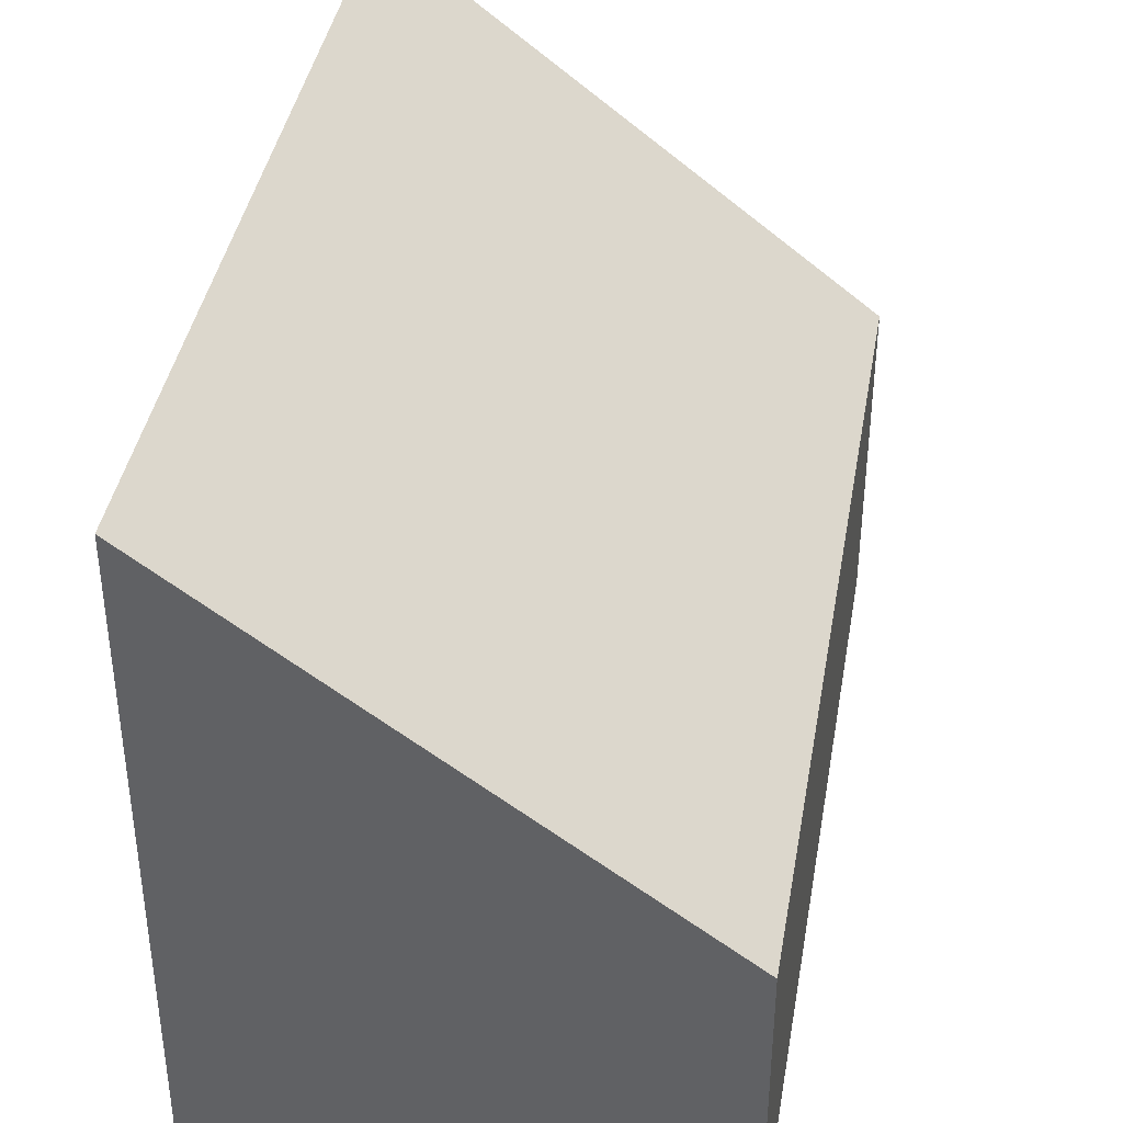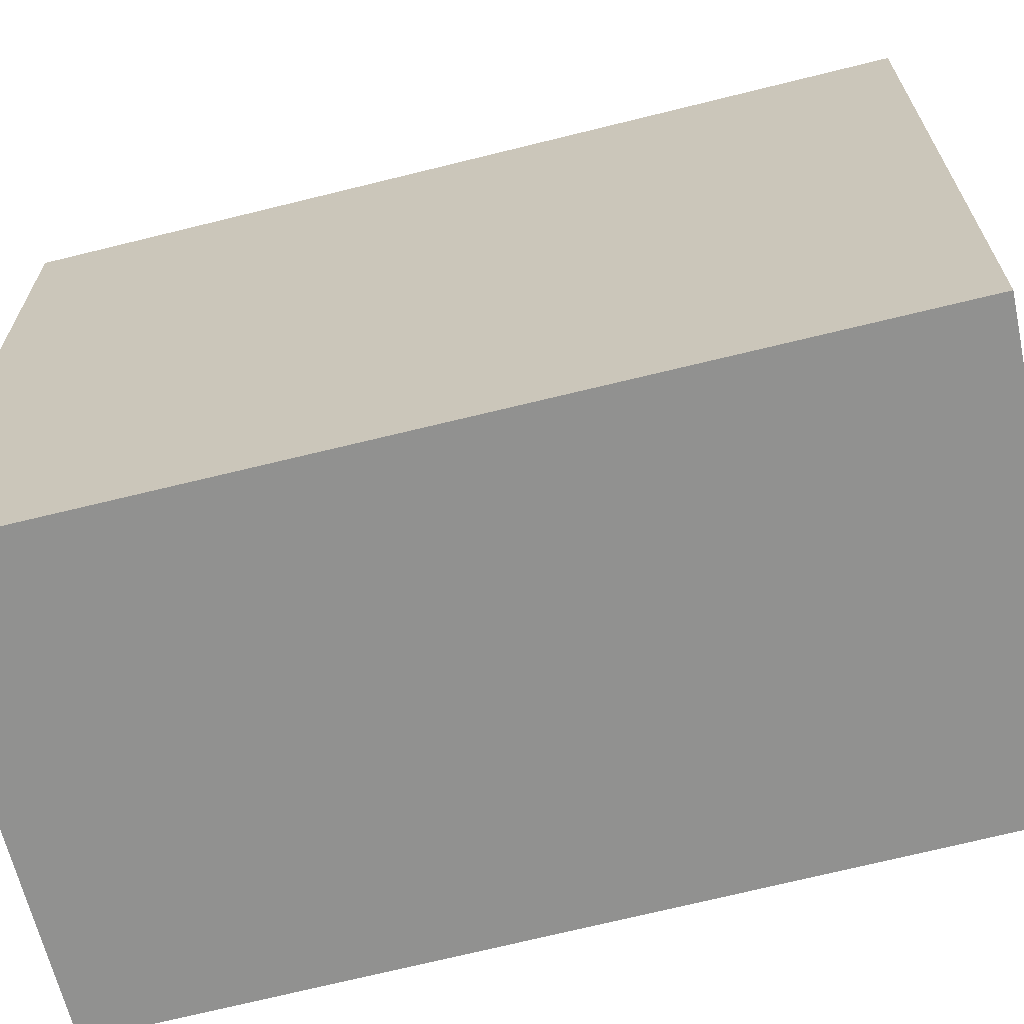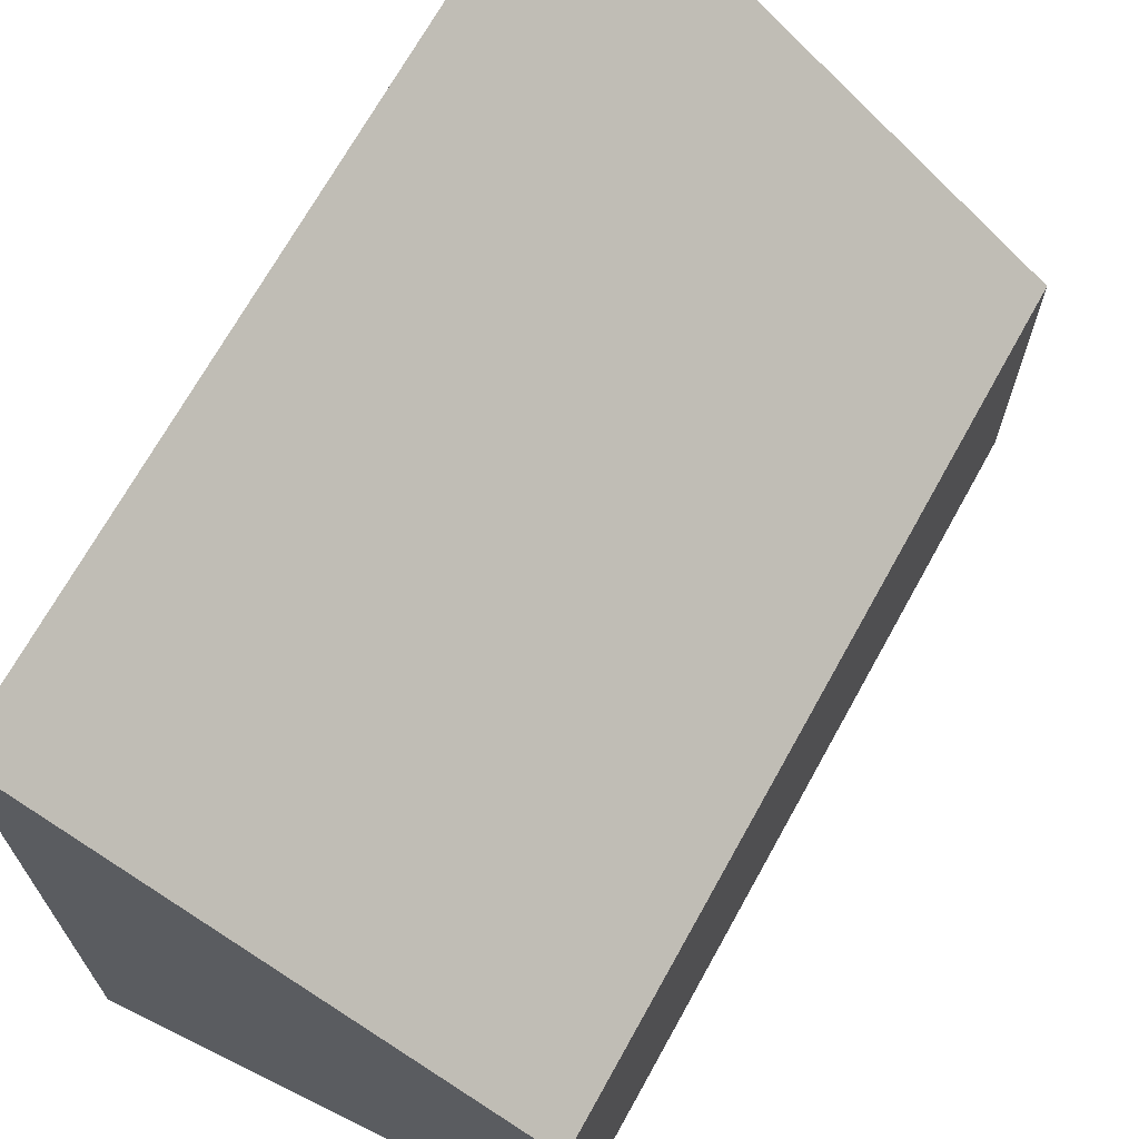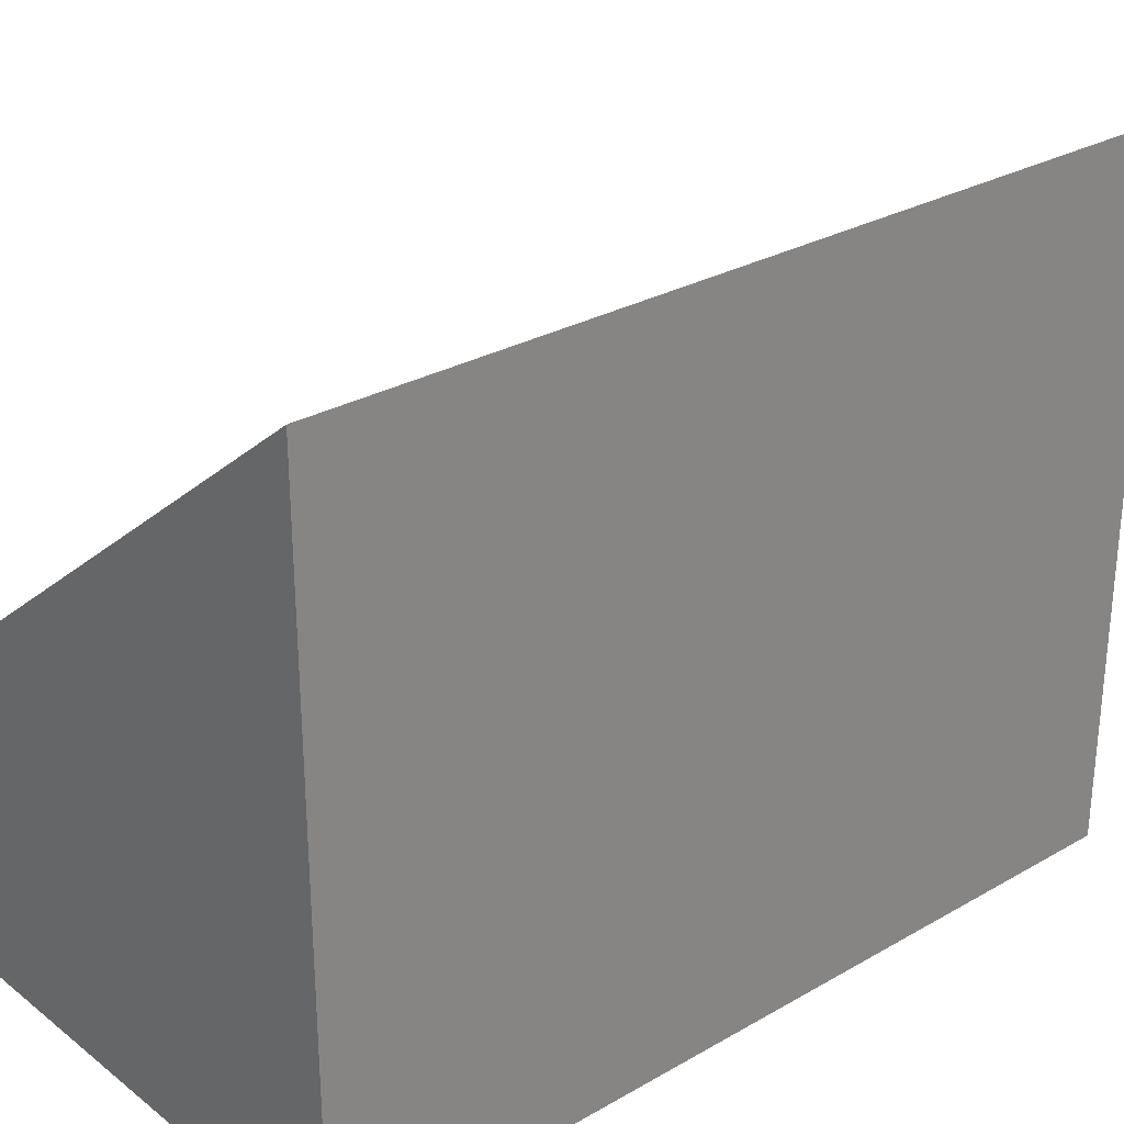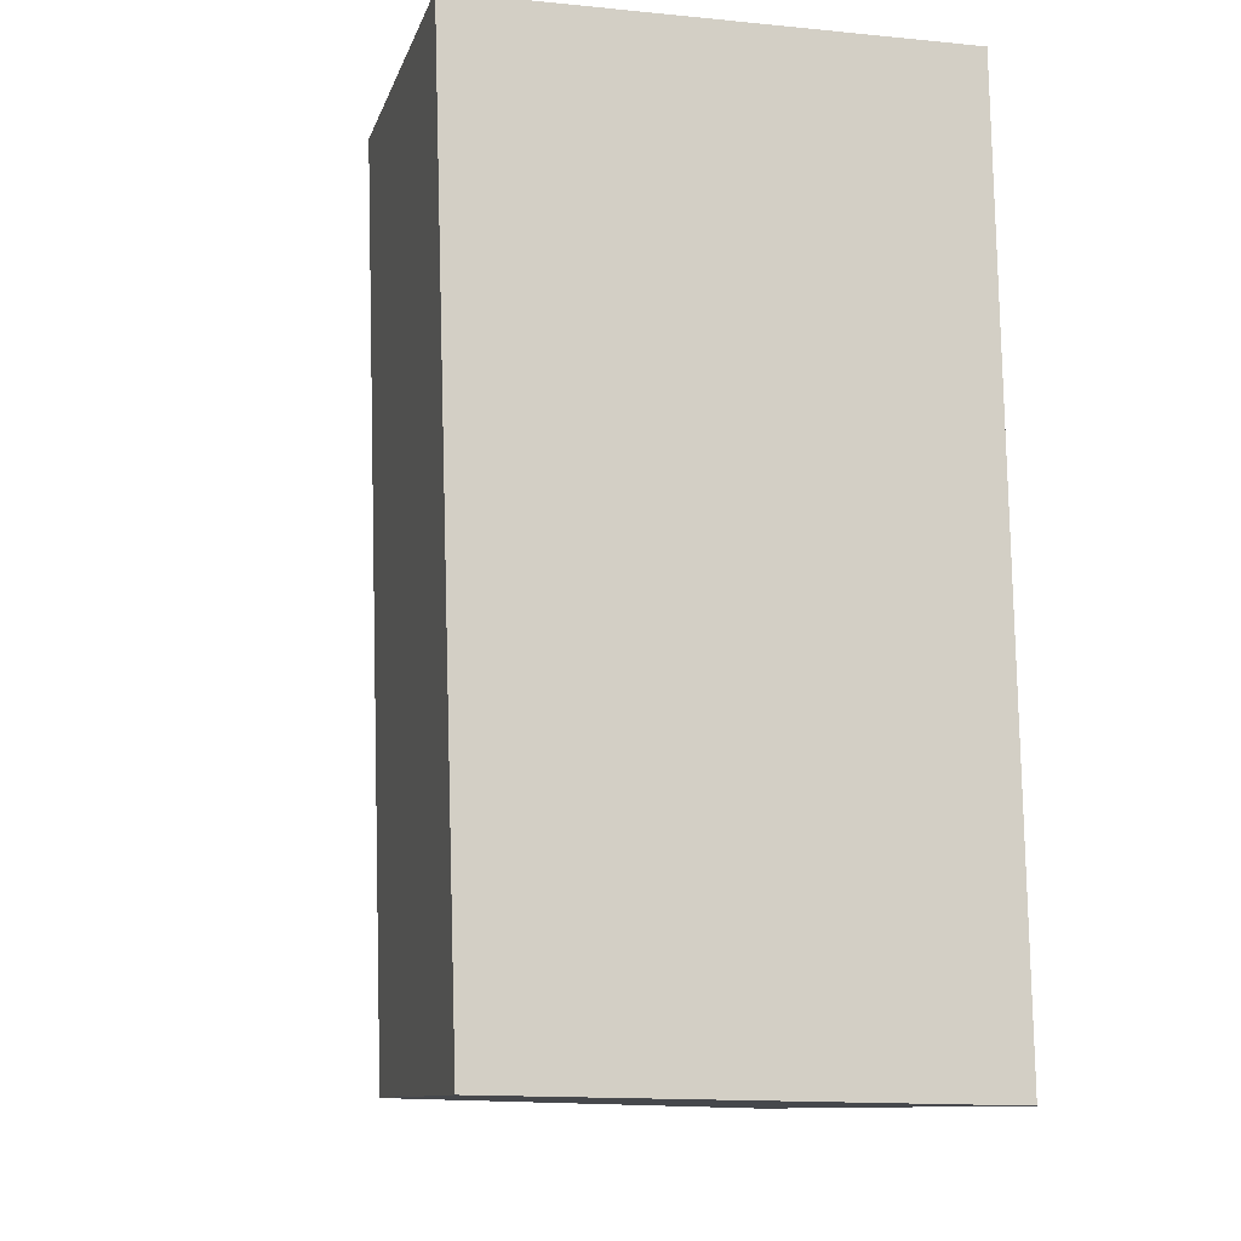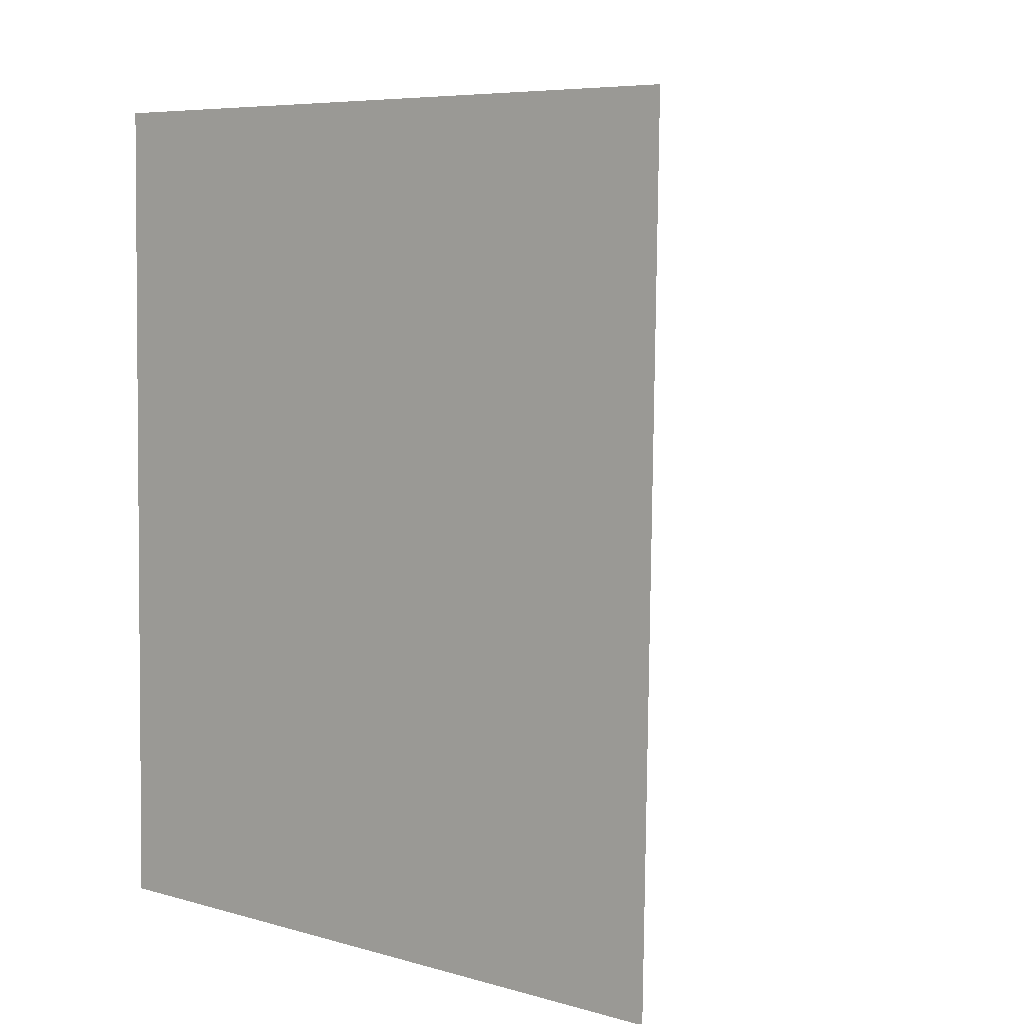
<metadata>
{"format":"obj","ext":"obj","renderer":"f3d","projection":"perspective","resolution":1024,"background":"white","views":[{"elev":39.2,"azim":-171.9,"up":"+Y"},{"elev":-65.9,"azim":103.0,"up":"+Y"},{"elev":68.1,"azim":-152.8,"up":"+Y"},{"elev":28.4,"azim":48.2,"up":"+Y"},{"elev":-10.9,"azim":-14.7,"up":"+Z"},{"elev":7.2,"azim":128.2,"up":"+Z"}]}
</metadata>
<code>
v  0.194 2.429 -6.243
v  3.408 5.041 0.034
v  3.527 5.041 -6.297
v  0 2.369 1.451e-16
v  3.527 3.856e-16 -6.297
v  0.194 3.823e-16 -6.243
v  0 0 0
v  3.408 -2.082e-18 0.034
g defaultobject
f 1 2 3
f 2 1 4
f 5 1 3
f 1 5 6
f 6 4 1
f 4 6 7
f 4 8 2
f 8 4 7
f 8 3 2
f 3 8 5
f 8 6 5
f 6 8 7

</code>
